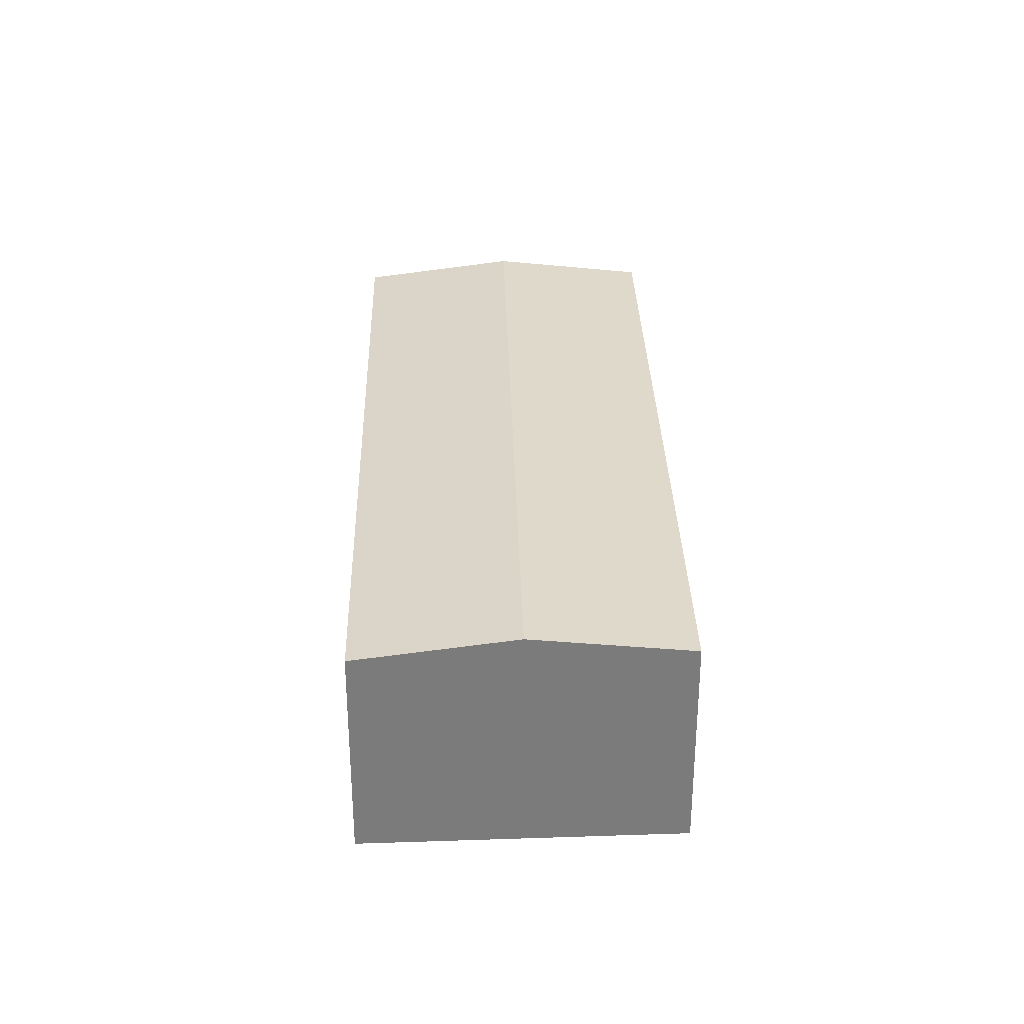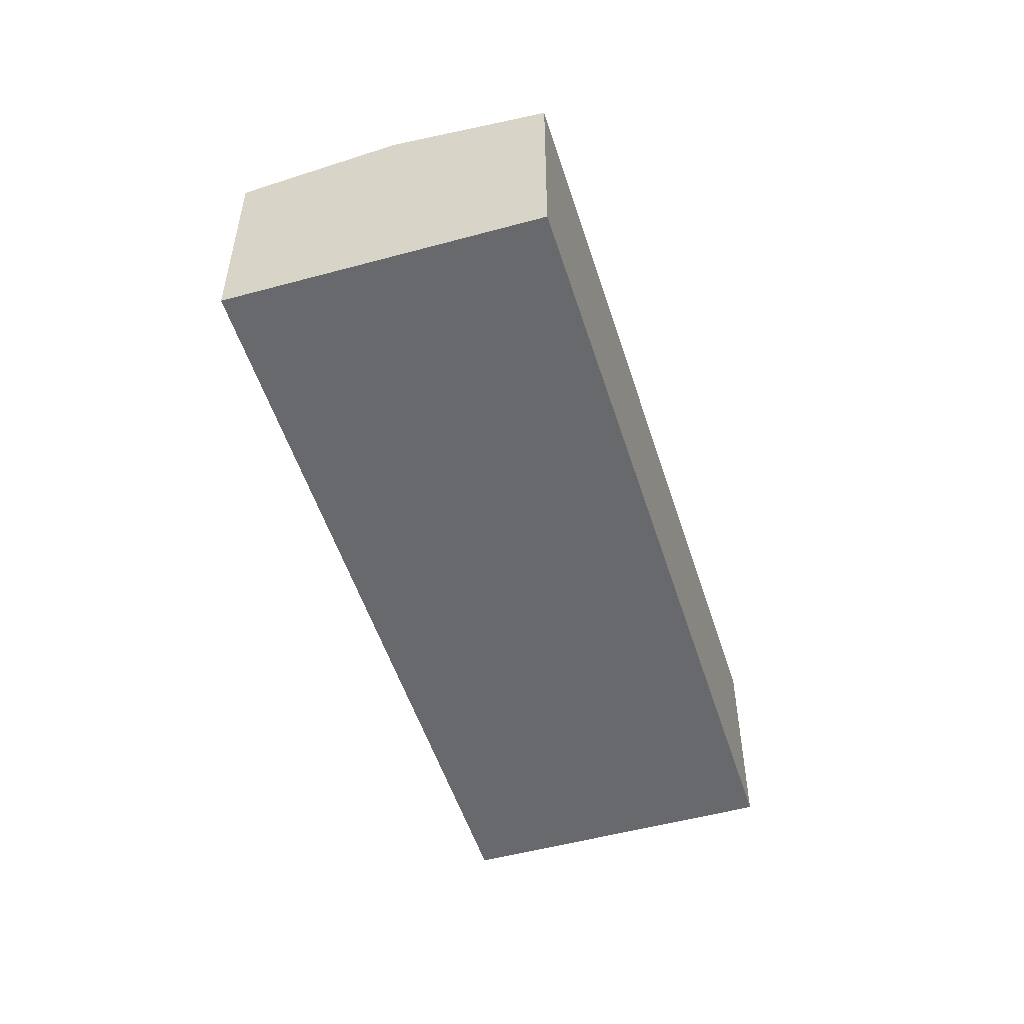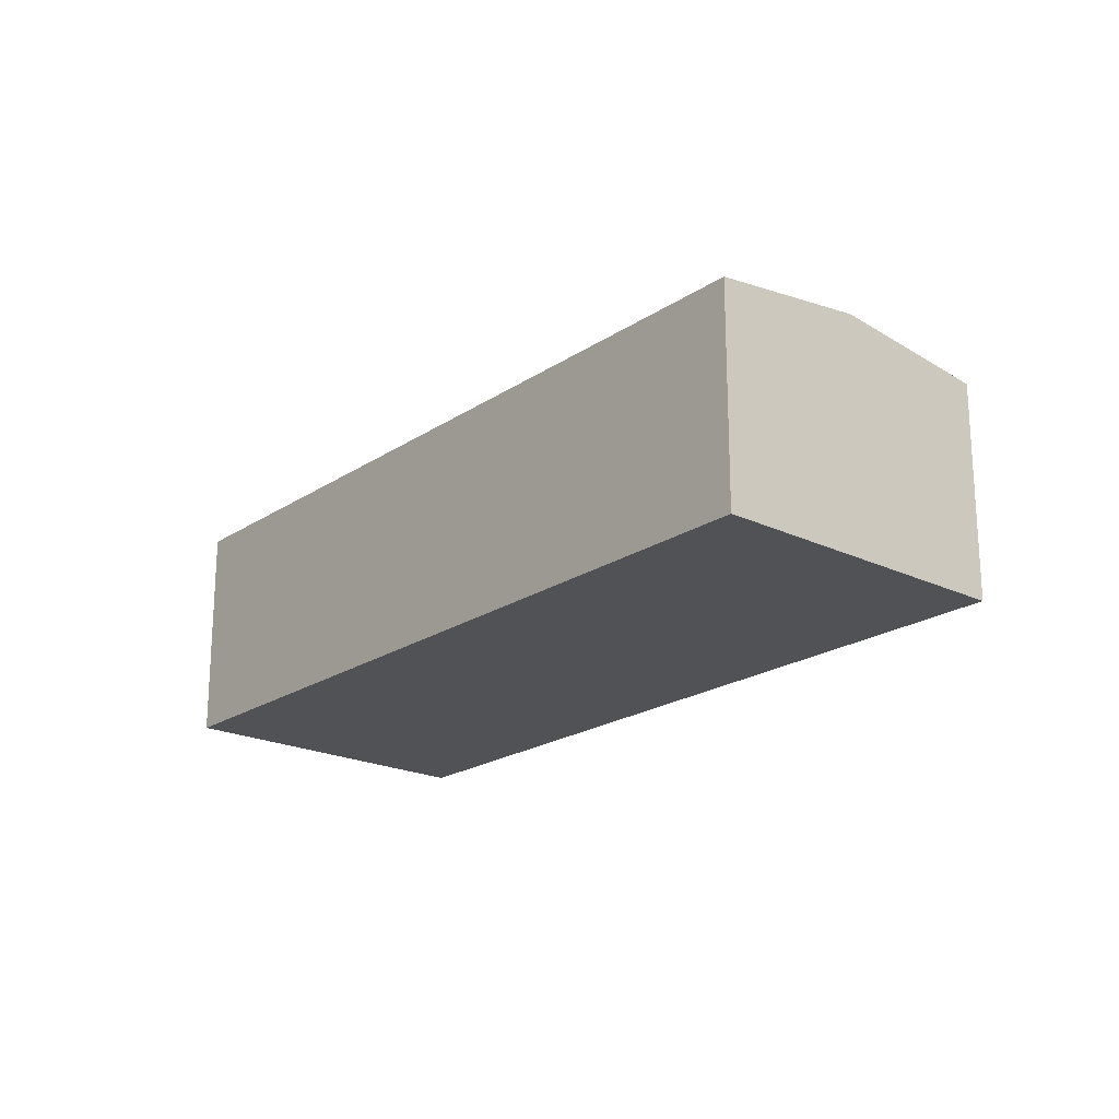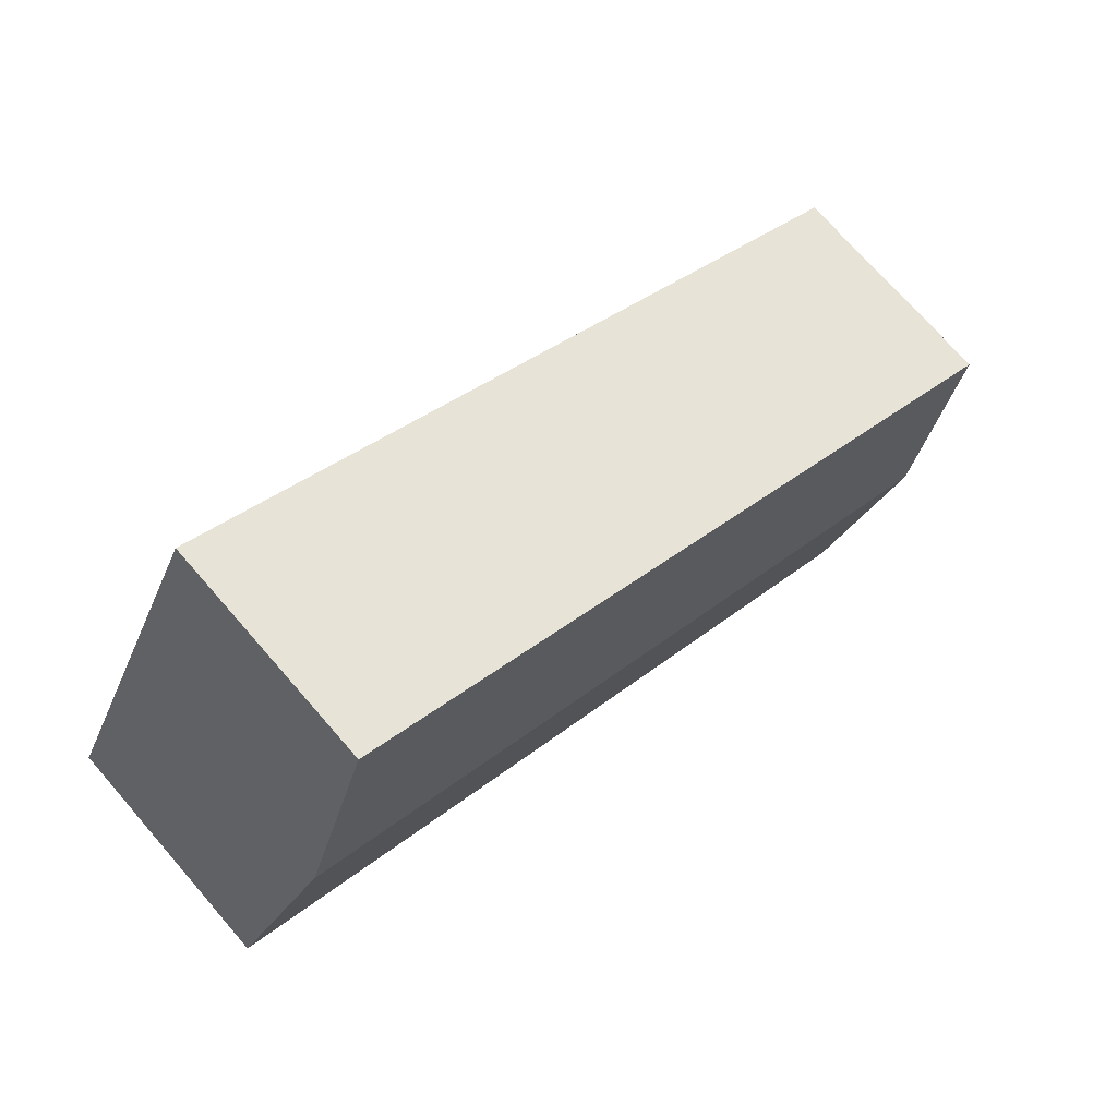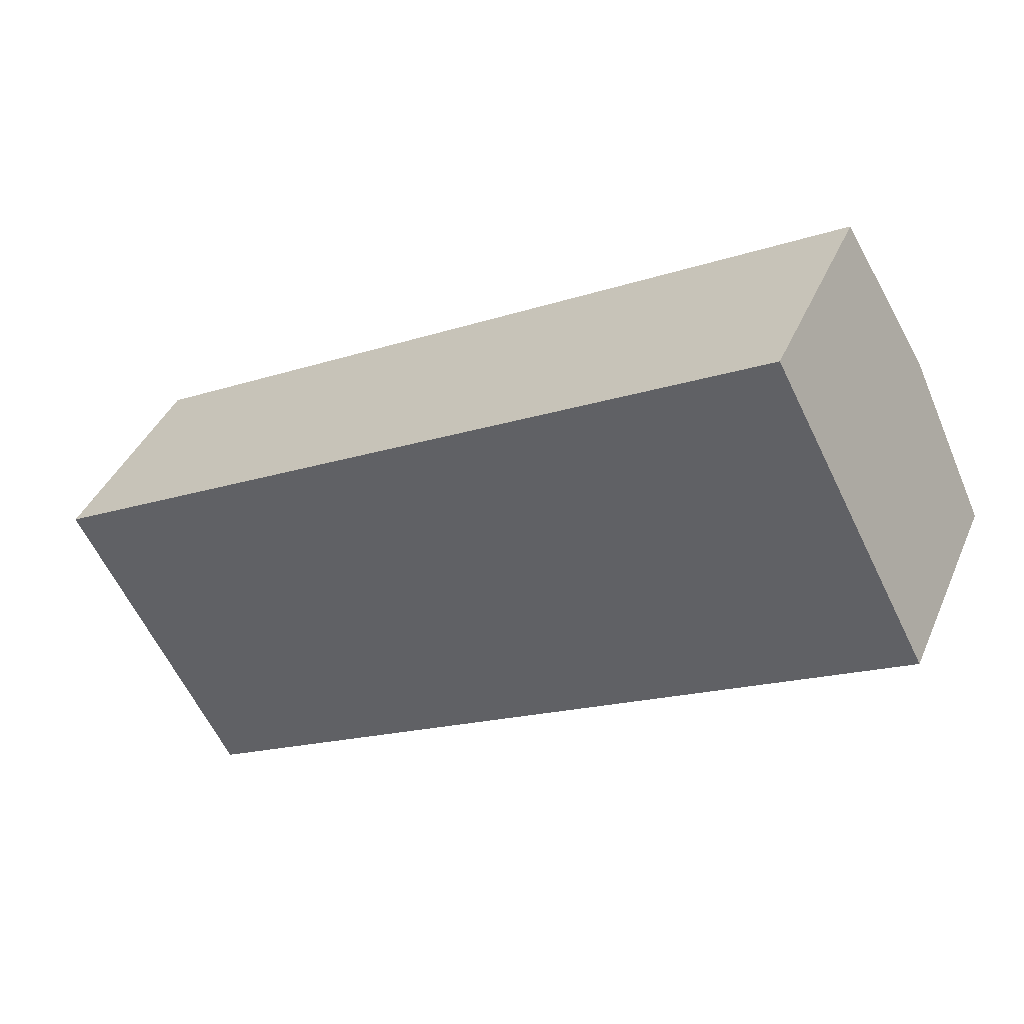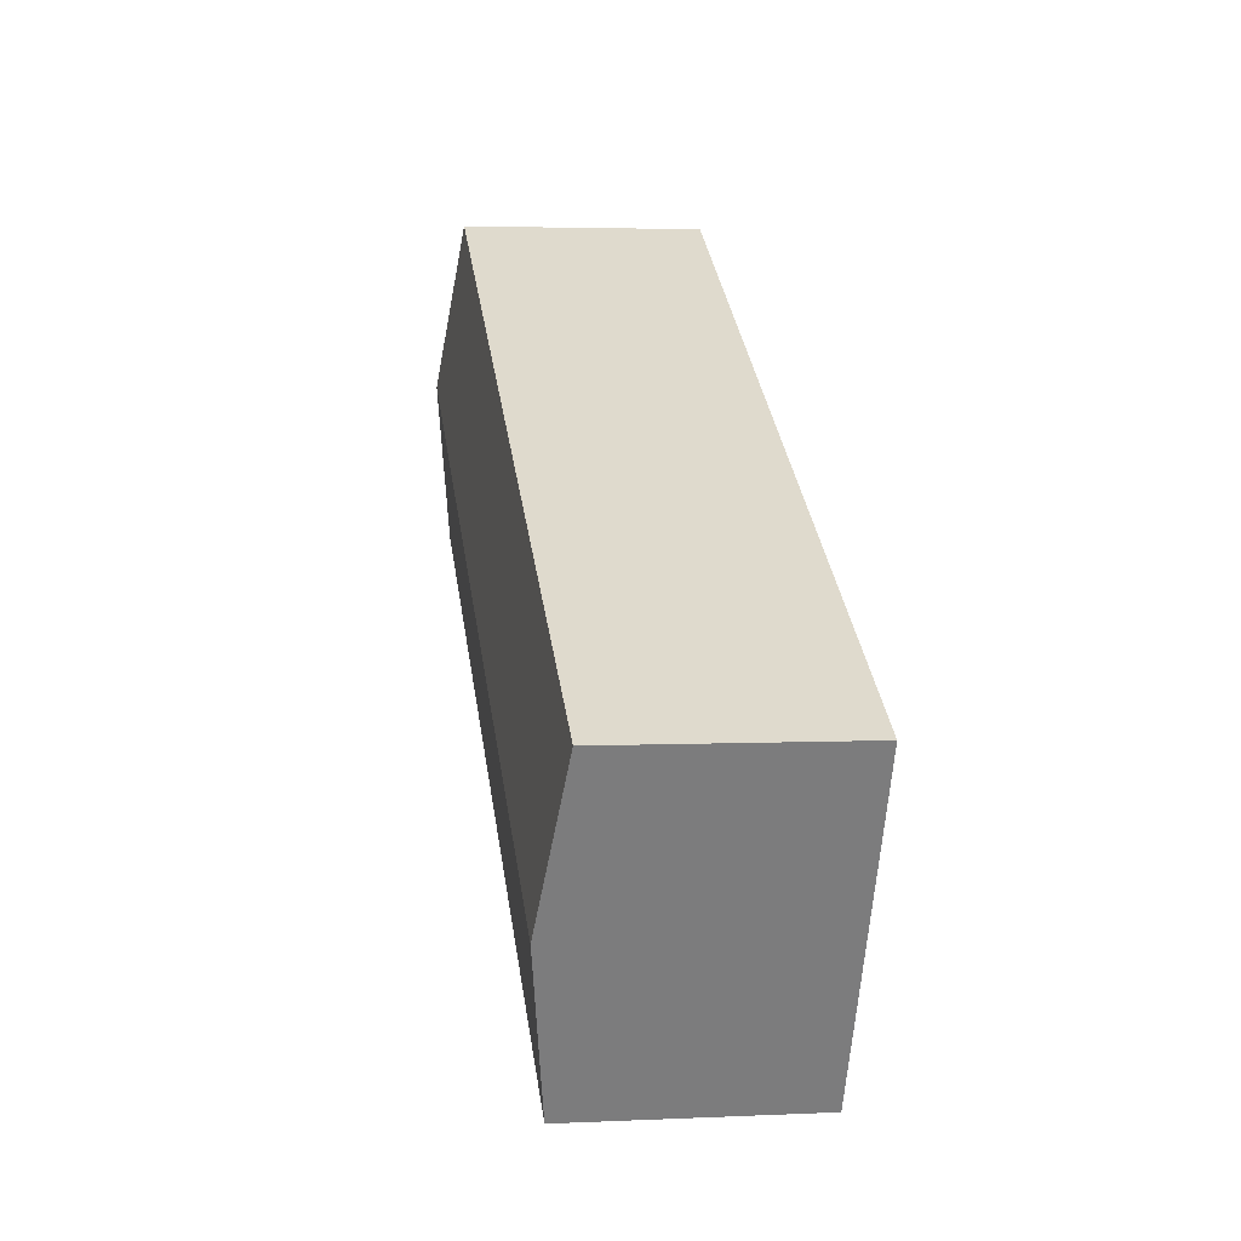
<metadata>
{"format":"obj","ext":"obj","renderer":"f3d","projection":"perspective","resolution":1024,"background":"white","views":[{"elev":31.8,"azim":59.6,"up":"+Y"},{"elev":-52.7,"azim":78.6,"up":"+Y"},{"elev":-20.6,"azim":-158.8,"up":"+Y"},{"elev":72.9,"azim":138.9,"up":"+Z"},{"elev":40.1,"azim":21.9,"up":"+Z"},{"elev":3.6,"azim":-98.9,"up":"+Z"}]}
</metadata>
<code>
v  9.389 -3.174e-16 5.184
v  6.087e-05 2.849 -9.016e-05
v  0 0 0
v  9.389 2.849 5.184
v  1.979 2.308e-16 -3.77
v  0.9894 3.098 -1.885
v  1.979 2.849 -3.77
v  11.37 -8.657e-17 1.414
v  11.37 2.849 1.414
v  10.38 3.098 3.299
g defaultobject
f 1 2 3
f 2 1 4
f 2 5 3
f 5 2 6
f 5 6 7
f 7 8 5
f 8 7 9
f 9 1 8
f 1 9 10
f 1 10 4
f 3 8 1
f 8 3 5
f 2 10 6
f 10 2 4
f 6 9 7
f 9 6 10

</code>
